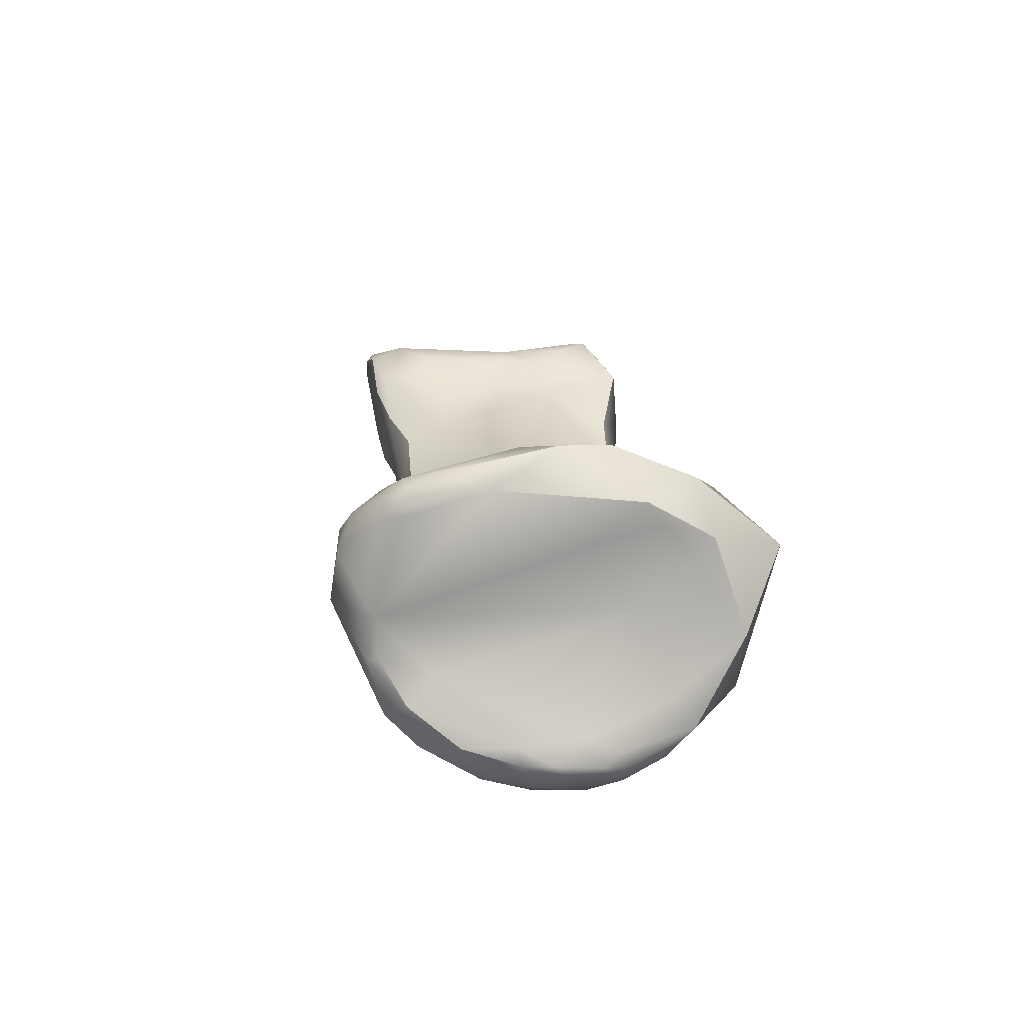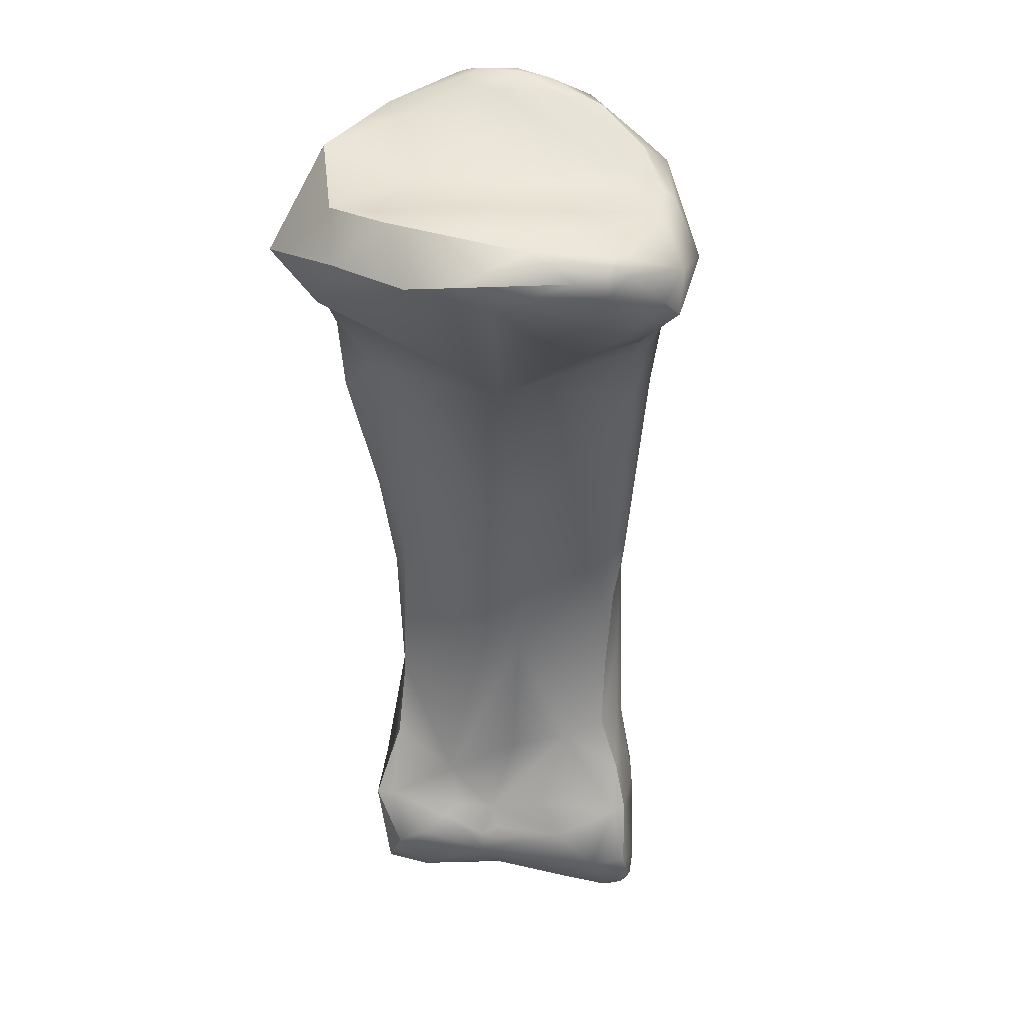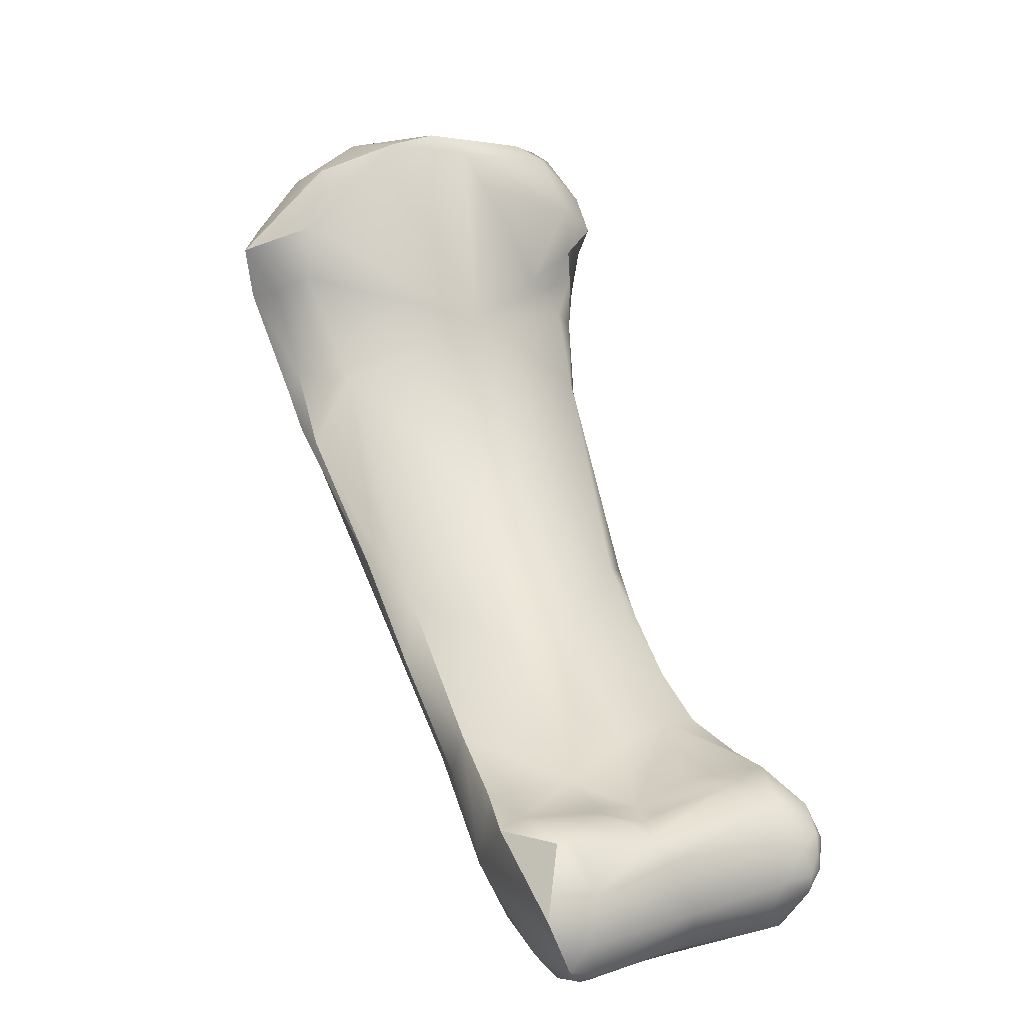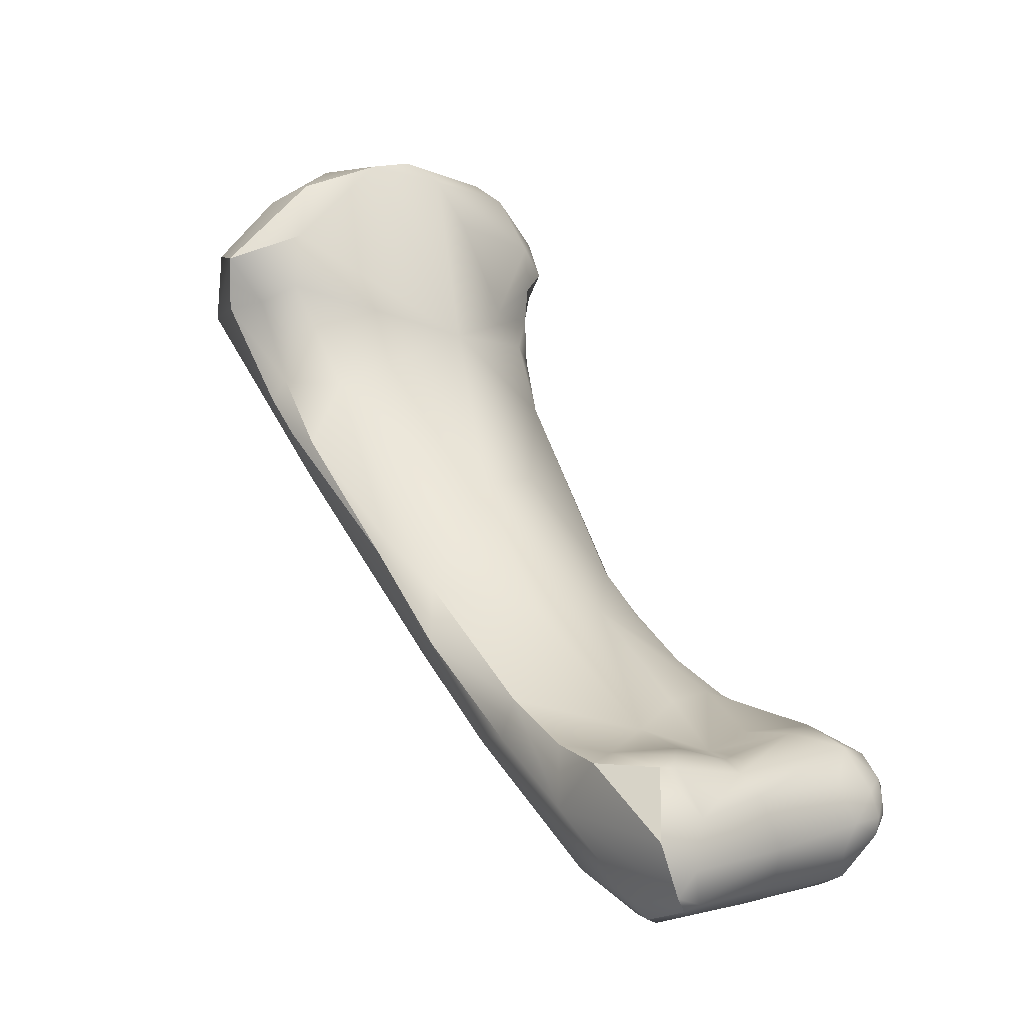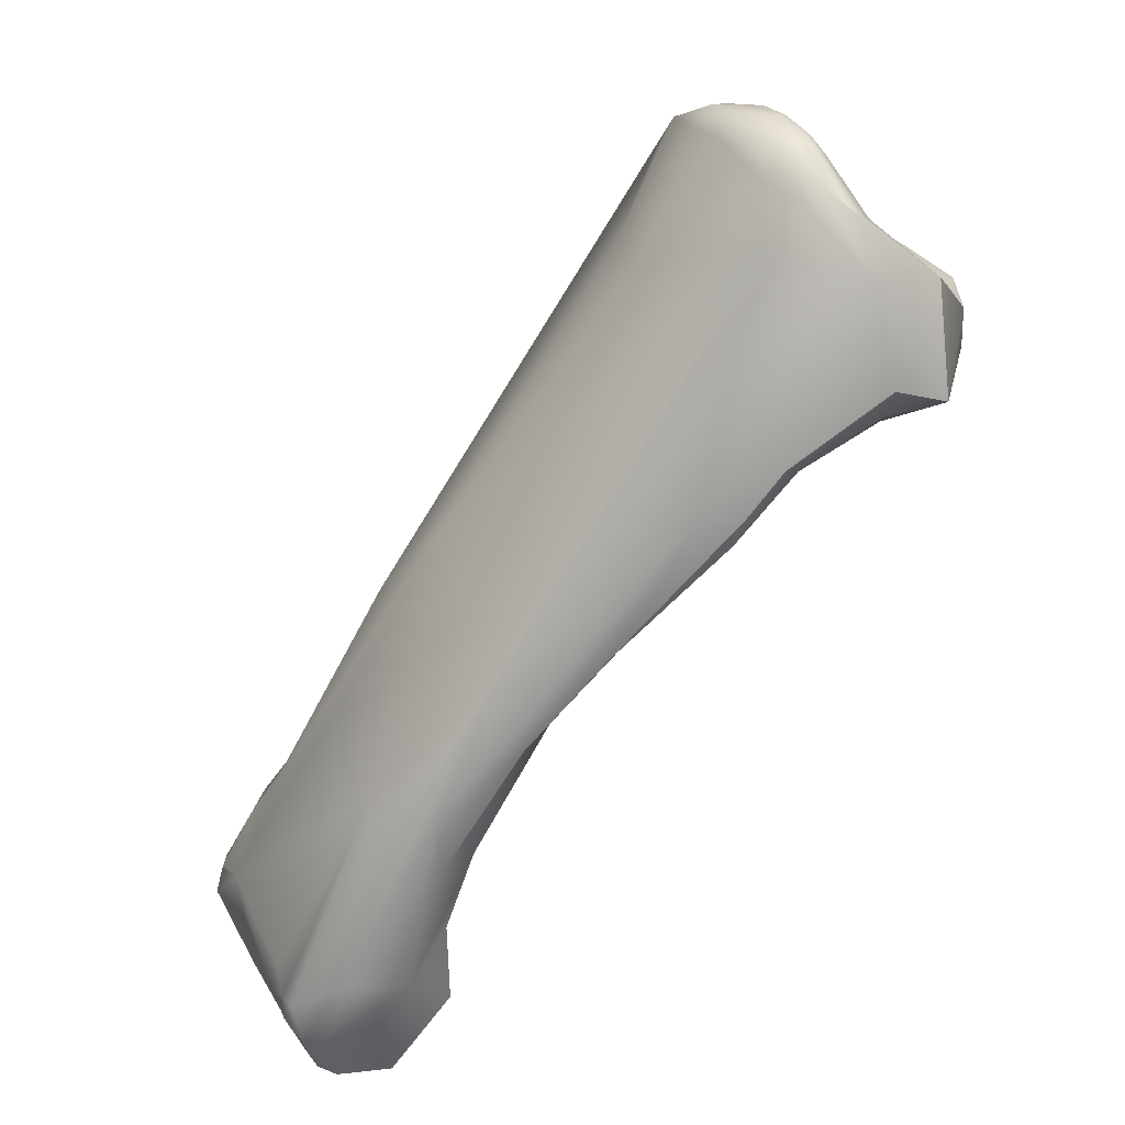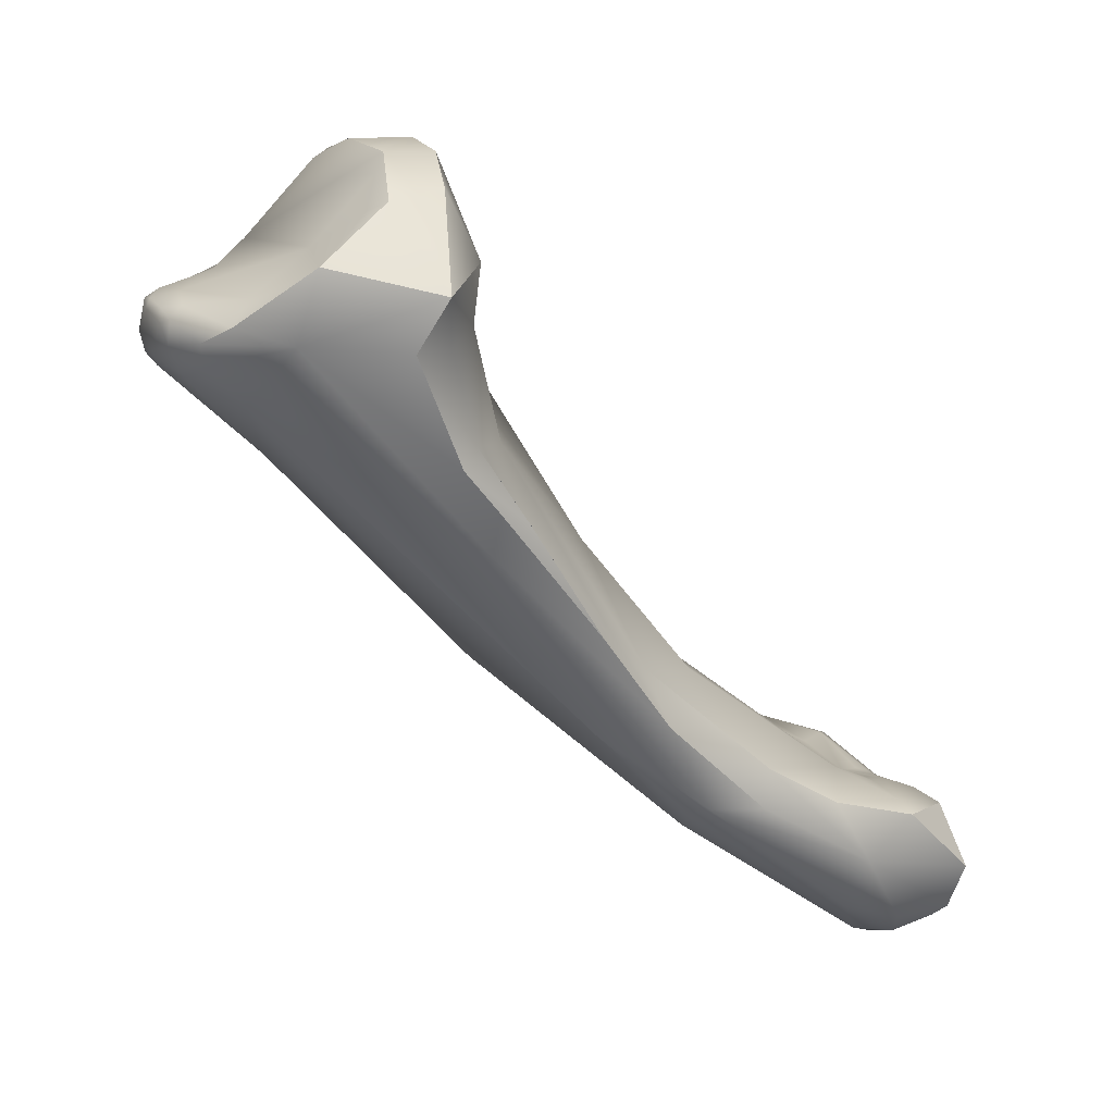
<metadata>
{"format":"obj","ext":"obj","renderer":"f3d","projection":"perspective","resolution":1024,"background":"white","views":[{"elev":61.5,"azim":169.2,"up":"+Z"},{"elev":-5.8,"azim":5.8,"up":"+Y"},{"elev":5.0,"azim":-29.8,"up":"+Z"},{"elev":-5.8,"azim":-43.4,"up":"+Z"},{"elev":48.0,"azim":-124.6,"up":"+Y"},{"elev":11.2,"azim":-121.3,"up":"+Z"}]}
</metadata>
<code>
v -255.4 -158.1 700.3
v -254 -175.4 684.2
v -254.8 -173.7 684.3
v -254.6 -176 682.3
v -249.6 -160.1 704
v -251 -160 703.7
v -253.1 -159.2 702.8
v -253.2 -157.5 702.5
v -251.6 -158.2 703.7
v -251.9 -157.8 703.2
v -252.7 -157.1 702.3
v -253.7 -155.3 701
v -253.8 -159.8 701
v -253.8 -159.6 699.4
v -254.5 -158.6 698.9
v -254.8 -157.4 698.8
v -254.1 -159.5 696.3
v -253 -160.8 696.1
v -254.3 -159 695.7
v -254.2 -161 694.1
v -254.3 -160.1 694.5
v -252.1 -173 685.2
v -253.9 -171.6 684.8
v -253.5 -169.4 686
v -251.1 -175.7 684
v -251.1 -175.2 684.4
v -250.8 -176.1 683.4
v -253.4 -175.5 684.2
v -253.1 -175.1 684.5
v -252.7 -174 684.7
v -252.3 -174.6 684.7
v -251.6 -175.2 684.4
v -251.9 -174.2 684.7
v -254.1 -173.8 684.6
v -254.6 -172.3 683.1
v -253.3 -176.3 682.9
v -253.6 -176.3 681.5
v -253.9 -175.9 680.8
v -253.8 -174.1 680.8
v -253.1 -176 680.6
v -253.4 -175.8 680.4
v -253 -175.5 680.4
v -247.7 -159.2 704
v -248.7 -160.6 703.5
v -247.9 -161 702
v -250.2 -157.7 703
v -250.9 -156.4 701.3
v -251.7 -154.3 700.1
v -253.4 -154.8 699
v -249 -162 698
v -253.7 -160.2 693.2
v -250.5 -164.9 692.8
v -253.6 -163.8 691
v -253.8 -163.7 690.6
v -253.1 -165.4 689.4
v -249.4 -168.8 688.7
v -251.4 -168.1 688.7
v -253.6 -165.9 687.7
v -252.4 -164.2 687.5
v -252.7 -167.3 684.7
v -249 -174.1 685.1
v -248.4 -175.2 685.1
v -249.9 -172.1 686
v -253.7 -169.1 685
v -253.2 -167.6 685
v -248.1 -176.7 683.6
v -250.6 -175.3 684.4
v -250.6 -175 684.5
v -250.7 -174.3 684.6
v -250.1 -176.2 682
v -251.8 -174.7 680.3
v -251.4 -174.1 680.2
v -251.4 -173.2 680.5
v -253.7 -172.2 681.4
v -253.3 -174.3 680.2
v -252.6 -173.9 680
v -252.7 -173.3 680.2
v -252.2 -173.5 680.2
v -246.4 -160 703.8
v -245.5 -159.6 703.6
v -245 -159.8 703.3
v -245.4 -159.2 703.4
v -244.9 -159.3 703.2
v -245.6 -160.3 703.3
v -245.1 -161 701.6
v -250 -153.2 699.9
v -249.6 -152.7 699.4
v -250 -152.8 699.5
v -246.4 -161.2 699.3
v -250.9 -154.5 697.3
v -252.1 -153.7 699.5
v -251.2 -153.2 699
v -251 -153.4 698.4
v -248 -164.3 693.2
v -248.1 -171.8 686.3
v -246.8 -171.3 686.2
v -247.3 -176.2 684.7
v -246.2 -176 684.5
v -246.5 -174.4 685.3
v -246.2 -174.2 685
v -246.4 -172.9 685.5
v -251.4 -167.9 684
v -247 -176.9 683.5
v -247.6 -176.8 682.6
v -246.3 -176.6 683.8
v -246.4 -176.8 683.3
v -246.7 -176.9 682.8
v -246.1 -176.5 683.7
v -246.3 -176.8 682.8
v -246.6 -176.8 682.3
v -246 -175.9 683.7
v -246.1 -176.5 682.8
v -246.3 -176.3 682
v -246.4 -175.4 681.7
v -247.7 -176.5 681.8
v -249.6 -175.5 680.9
v -246.6 -175.7 681.2
v -247 -175.9 681.1
v -249.9 -174.7 680.4
v -248 -173.1 681.1
v -244.1 -160.2 702.1
v -243.7 -160.4 701
v -243.6 -159.3 701.8
v -244.2 -157.5 701.1
v -243.2 -158.6 700.5
v -245.5 -156 700.4
v -248.9 -153.6 700.2
v -249.4 -152.9 699.8
v -250 -152.8 698.9
v -248.2 -153.1 699.9
v -248.4 -152.9 699.7
v -248.9 -152.8 698.6
v -247.3 -153.7 700.1
v -247.4 -153.2 699.9
v -247.6 -153 699
v -247.6 -153.1 698.5
v -244.9 -160.9 700.3
v -243.9 -160 700.2
v -245.3 -160.8 699.2
v -244.5 -160.5 699.3
v -244.1 -159.8 698.9
v -244.3 -159.6 698
v -249.7 -153.3 698
v -247.9 -153.3 698.1
v -245.3 -160.9 698.3
v -244.7 -160.7 697.8
v -245.3 -161.8 696
v -247.8 -156.4 695.5
v -244.8 -161.2 695.2
v -246.7 -167.6 688.8
v -246.4 -166.1 690.2
v -246.3 -167.3 688.9
v -245.8 -165.7 690.1
v -247.8 -162.7 689
v -246.6 -169.4 687.3
v -246.2 -168.5 687.1
v -246.1 -166.3 687.7
v -246.4 -171.1 685.6
v -246.2 -172.3 684.9
v -246.1 -172.4 683.9
v -246 -173.1 683.6
v -246 -172.6 683.3
v -247.1 -171.1 683.1
v -246.3 -171 684.6
v -246 -174 683.2
v -246.5 -175 681.5
v -247.1 -173.6 681.1
v -246.6 -173.9 681.5
v -246.8 -172.3 682.3
v -246.5 -175.2 681.3
v -246.8 -175 680.9
v -244.2 -156.7 700.4
v -244.7 -155.4 700
v -243.9 -156.8 700.2
v -244.1 -155.6 699.3
v -244 -156.3 699
v -245.9 -154.1 699.8
v -246.3 -153.5 698.9
v -246.5 -153.9 698.3
v -244.9 -154.7 698.8
v -246 -157 696.1
v -255.4 -158.1 700.3
v -255.4 -158.1 700.3
v -255.4 -158.1 700.3
v -254 -175.4 684.2
v -254.8 -173.7 684.3
v -254.8 -173.7 684.3
v -254.6 -176 682.3
v -254.6 -176 682.3
v -251 -160 703.7
v -253.1 -159.2 702.8
v -253.2 -157.5 702.5
v -251.6 -158.2 703.7
v -253.7 -155.3 701
v -253.7 -155.3 701
v -254.8 -157.4 698.8
v -254.3 -159 695.7
v -254.2 -161 694.1
v -253.9 -171.6 684.8
v -253.5 -169.4 686
v -253.9 -175.9 680.8
v -253.8 -163.7 690.6
v -253.6 -165.9 687.7
v -246.8 -171.3 686.2
v -243.2 -158.6 700.5
v -244.5 -160.5 699.3
v -246.3 -167.3 688.9
v -246.6 -169.4 687.3
v -246.1 -166.3 687.7
v -246.3 -171 684.6
v -244.7 -155.4 700
v -245.9 -154.1 699.8
v -244.9 -154.7 698.8
v -249.6 -160.1 704
v -254.3 -160.1 694.5
v -253.4 -175.8 680.4
v -253.8 -163.7 690.6
v -252.4 -164.2 687.5
v -253.3 -174.3 680.2
v -252.1 -153.7 699.5
v -246.2 -176 684.5
v -246.2 -174.2 685
v -246.4 -172.9 685.5
v -246.3 -176.3 682
v -243.7 -160.4 701
v -243.7 -160.4 701
v -244.9 -160.9 700.3
v -247.1 -173.6 681.1
v -246.8 -175 680.9
g grp1
f 7 1 13
f 182 16 15
f 2 3 4
f 36 28 185
f 36 185 188
f 186 35 189
f 185 34 187
f 5 44 79
f 13 6 7
f 190 214 9
f 6 44 5
f 43 46 193
f 9 191 190
f 191 9 8
f 8 183 191
f 192 193 10
f 12 192 11
f 46 10 193
f 11 192 10
f 194 183 8
f 13 50 6
f 13 182 14
f 14 182 15
f 14 50 13
f 195 49 184
f 196 184 49
f 14 15 17
f 16 17 15
f 16 19 17
f 197 196 49
f 17 18 14
f 18 17 20
f 17 19 198
f 51 197 49
f 19 21 198
f 21 54 198
f 202 53 20
f 51 215 197
f 217 215 51
f 53 18 20
f 64 24 58
f 22 69 63
f 23 34 22
f 22 200 23
f 24 35 199
f 24 64 35
f 26 32 25
f 25 36 27
f 25 67 26
f 29 185 28
f 36 25 28
f 29 34 185
f 29 28 25
f 31 30 34
f 30 22 34
f 34 29 31
f 31 33 30
f 29 32 31
f 32 29 25
f 30 33 22
f 31 32 26
f 33 31 69
f 69 22 33
f 69 31 26
f 186 199 35
f 187 34 23
f 36 188 37
f 38 37 188
f 37 70 36
f 70 27 36
f 70 37 40
f 40 37 38
f 42 41 75
f 201 219 216
f 35 201 189
f 39 201 35
f 39 35 74
f 39 74 219
f 201 39 219
f 40 38 41
f 40 41 42
f 79 43 214
f 43 124 46
f 44 6 50
f 45 44 50
f 50 89 45
f 9 214 43
f 10 46 47
f 47 11 10
f 47 12 11
f 47 46 124
f 91 12 48
f 12 47 48
f 220 49 195
f 51 49 90
f 18 50 14
f 50 18 52
f 18 53 55
f 18 55 52
f 57 55 200
f 202 58 53
f 53 58 55
f 217 51 203
f 52 55 57
f 51 59 65
f 56 57 22
f 56 52 57
f 57 200 22
f 55 58 24
f 64 203 65
f 51 65 203
f 63 95 56
f 63 56 22
f 60 65 59
f 218 102 60
f 62 69 68
f 61 69 62
f 62 25 97
f 25 27 97
f 95 61 99
f 61 62 99
f 61 95 69
f 63 69 95
f 65 35 64
f 35 65 74
f 60 74 65
f 102 74 60
f 66 97 27
f 103 97 66
f 26 67 68
f 25 62 67
f 68 67 62
f 69 26 68
f 104 27 70
f 40 116 70
f 42 76 71
f 42 116 40
f 116 42 71
f 119 116 71
f 119 71 72
f 120 72 73
f 77 219 74
f 42 75 76
f 77 76 219
f 102 77 74
f 71 78 72
f 78 77 102
f 76 78 71
f 77 78 76
f 72 78 73
f 102 73 78
f 120 73 102
f 80 84 81
f 80 43 79
f 80 79 84
f 80 82 43
f 43 82 124
f 81 83 80
f 83 82 80
f 83 124 82
f 44 45 85
f 44 85 84
f 45 89 85
f 84 121 81
f 85 121 84
f 84 79 44
f 86 91 48
f 88 92 91
f 88 91 86
f 47 127 48
f 86 128 88
f 48 127 86
f 127 128 86
f 128 87 88
f 87 129 88
f 88 129 92
f 137 85 89
f 49 93 90
f 220 92 49
f 92 93 49
f 143 90 93
f 92 129 93
f 90 59 51
f 94 50 52
f 94 52 56
f 148 154 90
f 94 56 151
f 151 56 150
f 154 218 90
f 56 95 155
f 155 150 56
f 99 101 95
f 96 95 101
f 223 159 158
f 96 155 95
f 223 158 204
f 120 102 154
f 154 102 218
f 99 62 97
f 97 98 99
f 98 100 99
f 221 111 222
f 111 165 222
f 100 101 99
f 222 159 223
f 159 222 161
f 160 159 161
f 165 161 222
f 103 105 97
f 104 103 66
f 66 27 104
f 105 98 97
f 105 103 106
f 106 103 107
f 107 103 104
f 104 110 107
f 115 110 104
f 108 98 105
f 108 105 106
f 106 109 108
f 106 107 109
f 107 110 109
f 221 108 111
f 112 111 108
f 109 112 108
f 113 112 109
f 113 109 110
f 113 110 118
f 118 110 115
f 111 112 224
f 165 111 114
f 111 224 114
f 224 117 114
f 170 114 117
f 114 170 166
f 115 104 70
f 116 115 70
f 113 118 117
f 116 118 115
f 119 118 116
f 118 119 171
f 120 229 119
f 117 118 171
f 72 120 119
f 121 123 81
f 122 123 121
f 225 121 85
f 137 225 85
f 226 227 138
f 125 123 122
f 81 123 83
f 83 123 124
f 226 138 205
f 138 141 205
f 205 124 123
f 174 124 205
f 124 126 47
f 124 172 126
f 174 172 124
f 126 172 173
f 126 127 47
f 126 133 127
f 126 173 133
f 173 177 133
f 128 131 87
f 131 132 87
f 87 132 129
f 143 132 144
f 132 143 129
f 127 130 128
f 131 128 130
f 132 131 135
f 133 130 127
f 134 131 130
f 134 130 133
f 131 134 135
f 177 134 133
f 135 136 132
f 132 136 144
f 178 134 212
f 134 178 135
f 136 135 178
f 179 144 136
f 227 141 138
f 139 137 89
f 89 50 139
f 139 50 145
f 227 140 141
f 206 137 139
f 206 139 145
f 206 145 146
f 140 146 141
f 146 142 141
f 142 205 141
f 143 148 90
f 129 143 93
f 144 148 143
f 148 144 179
f 145 50 147
f 146 145 147
f 149 146 147
f 146 149 142
f 151 147 94
f 149 147 153
f 147 50 94
f 157 149 153
f 149 157 176
f 181 154 148
f 147 151 153
f 181 176 154
f 176 209 154
f 151 150 152
f 152 153 151
f 157 153 207
f 150 155 152
f 156 208 204
f 156 207 208
f 156 157 207
f 204 158 156
f 156 158 164
f 157 156 164
f 163 154 209
f 158 159 164
f 159 160 164
f 162 164 160
f 160 161 162
f 161 165 162
f 210 162 169
f 209 210 163
f 210 169 163
f 120 154 163
f 114 166 168
f 166 170 168
f 229 120 167
f 162 165 168
f 114 168 165
f 228 168 171
f 228 120 169
f 169 120 163
f 162 168 169
f 228 169 168
f 170 117 171
f 170 171 168
f 172 174 211
f 211 174 175
f 174 205 175
f 175 205 176
f 175 176 180
f 180 176 181
f 212 211 175
f 213 212 175
f 213 178 212
f 178 179 136
f 180 179 178
f 181 179 180
f 142 176 205
f 176 142 149
f 179 181 148

</code>
